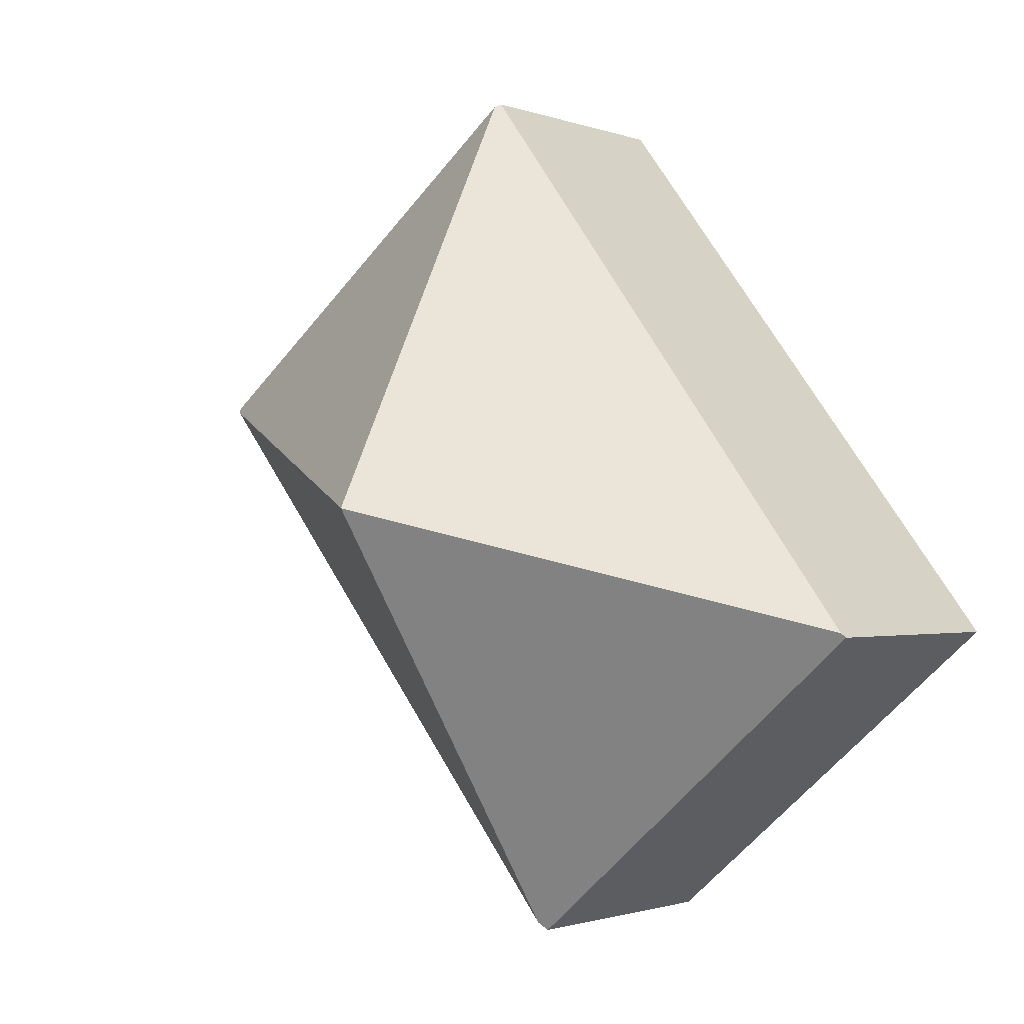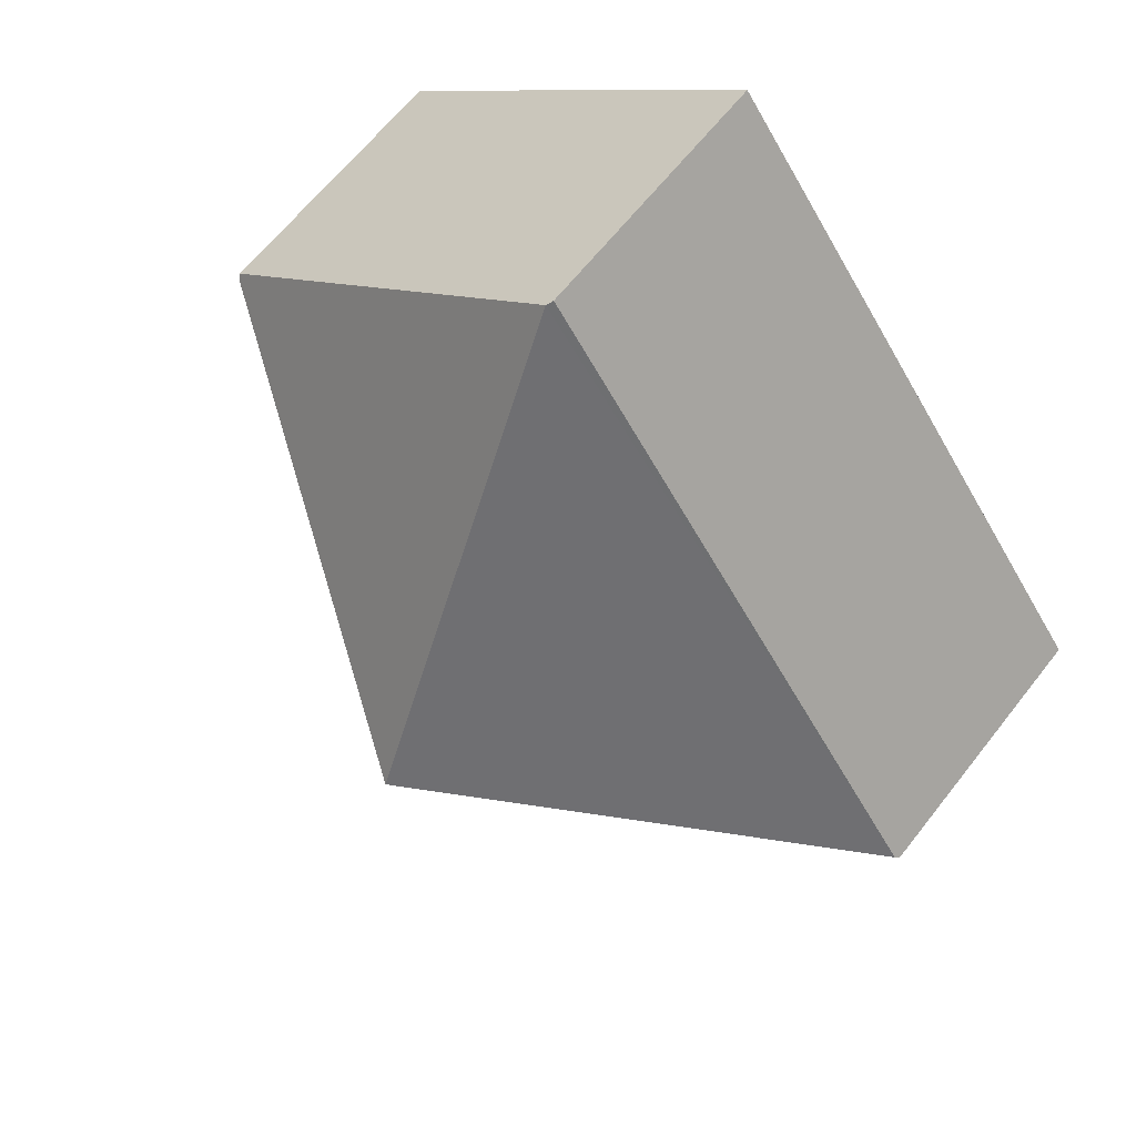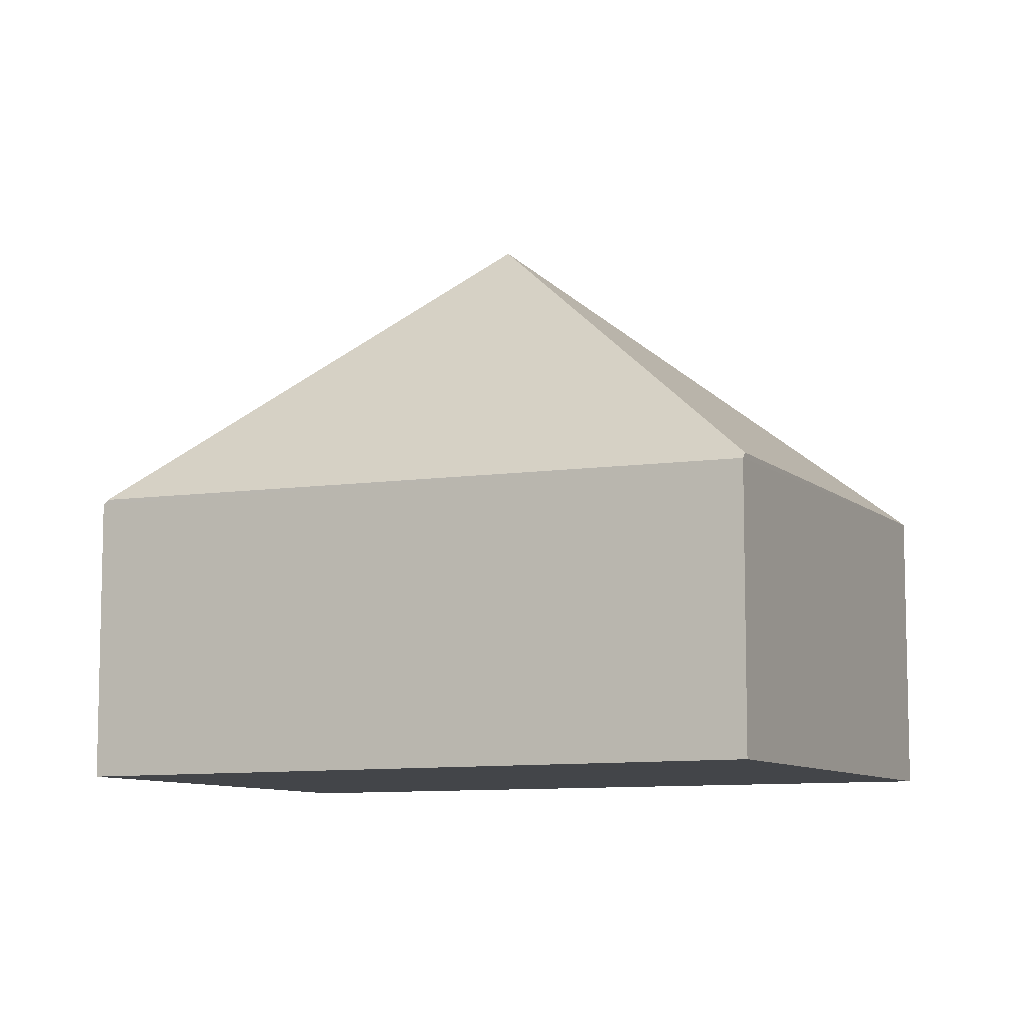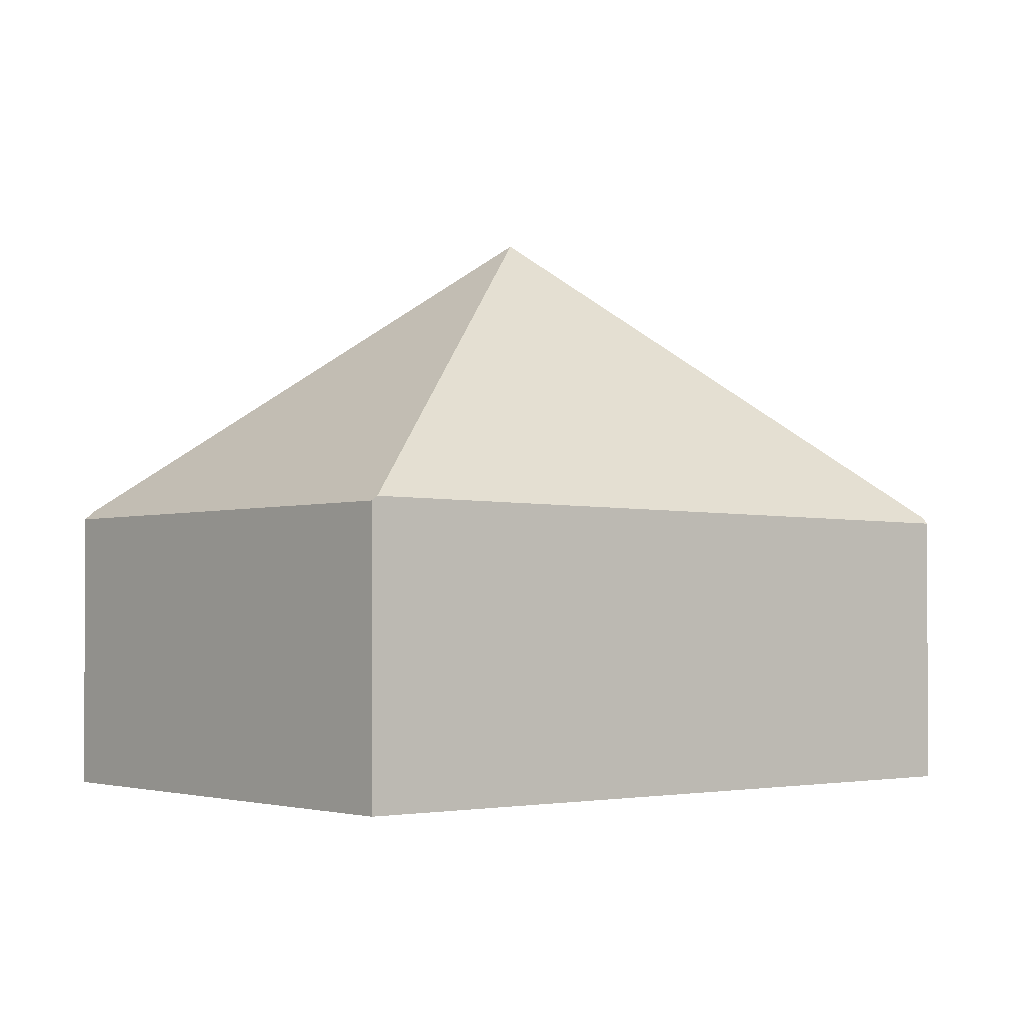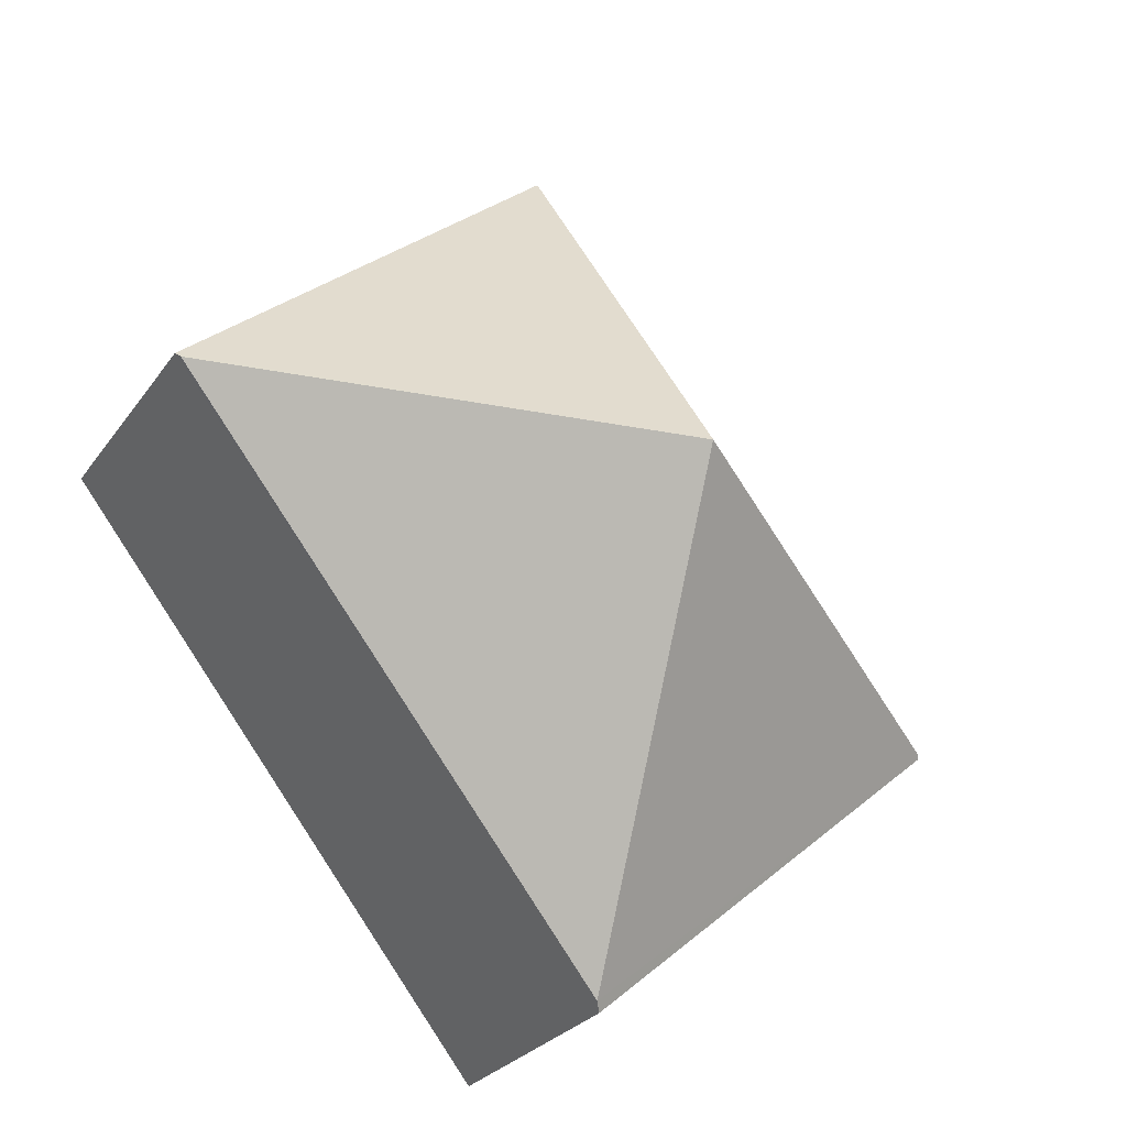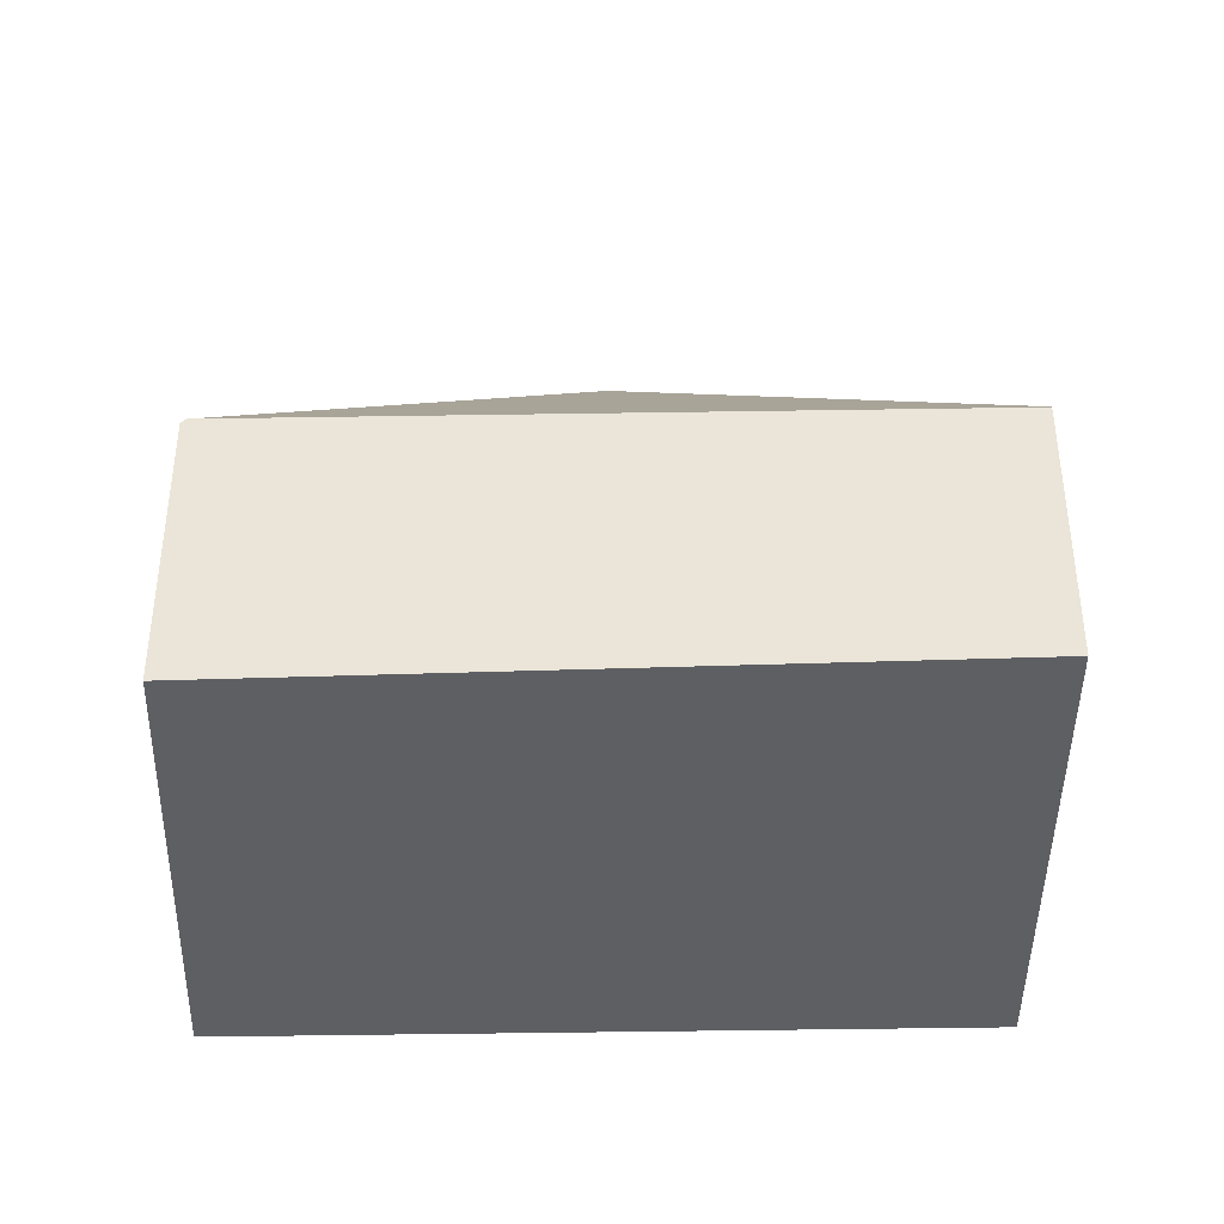
<metadata>
{"format":"obj","ext":"obj","renderer":"f3d","projection":"perspective","resolution":1024,"background":"white","views":[{"elev":-1.4,"azim":-142.7,"up":"+Z"},{"elev":63.5,"azim":-142.1,"up":"+Z"},{"elev":-8.8,"azim":-24.7,"up":"+Y"},{"elev":-1.5,"azim":-90.5,"up":"+Y"},{"elev":-26.9,"azim":152.4,"up":"+Z"},{"elev":-42.0,"azim":-50.7,"up":"+Y"}]}
</metadata>
<code>
v  5.443 1.841 1.709
v  2.697 3.761 0.844
v  2.908 1.841 3.804
v  5.415 1.877 1.673
v  0.022 1.907 0.029
v  2.882 1.802 3.826
v  2.489 1.877 -2.06
v  0 1.878 1.15e-16
v  2.446 1.821 -2.115
v  5.443 -1.046e-16 1.709
v  2.446 1.295e-16 -2.115
v  5.415 -1.024e-16 1.673
v  2.489 1.261e-16 -2.06
v  0 0 0
v  2.882 -2.343e-16 3.826
v  0.022 -1.776e-18 0.029
v  2.908 -2.329e-16 3.804
g defaultobject
f 1 2 3
f 2 1 4
f 3 5 6
f 5 3 2
f 2 4 7
f 8 7 9
f 7 8 2
f 2 8 5
f 1 7 4
f 7 1 9
f 9 1 10
f 9 10 11
f 11 10 12
f 11 12 13
f 9 14 8
f 14 9 11
f 8 6 5
f 6 8 14
f 6 14 15
f 15 14 16
f 6 1 3
f 1 6 15
f 1 15 10
f 10 15 17
f 17 12 10
f 13 14 11
f 14 13 12
f 14 12 16
f 16 12 15

</code>
